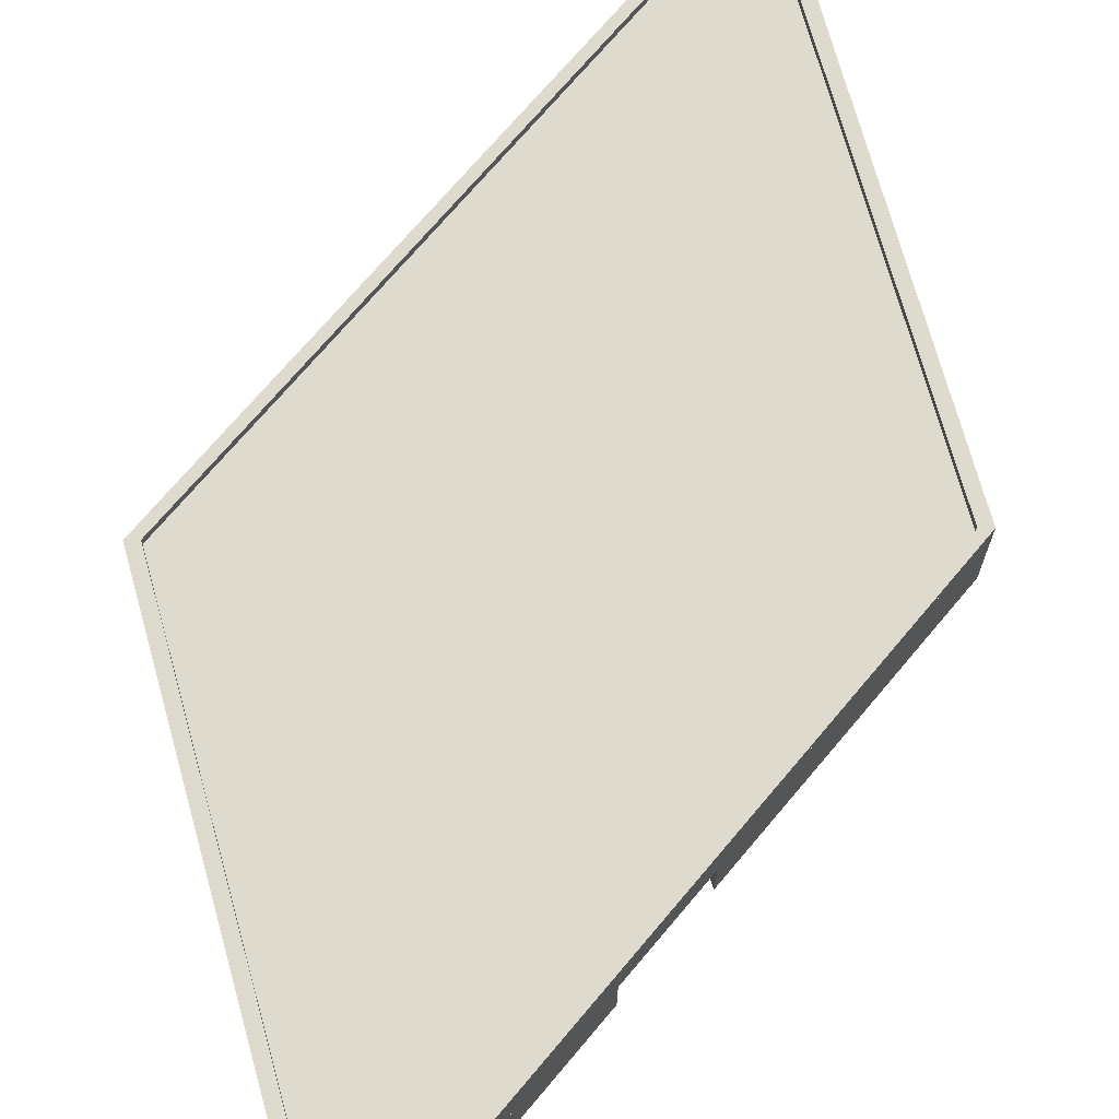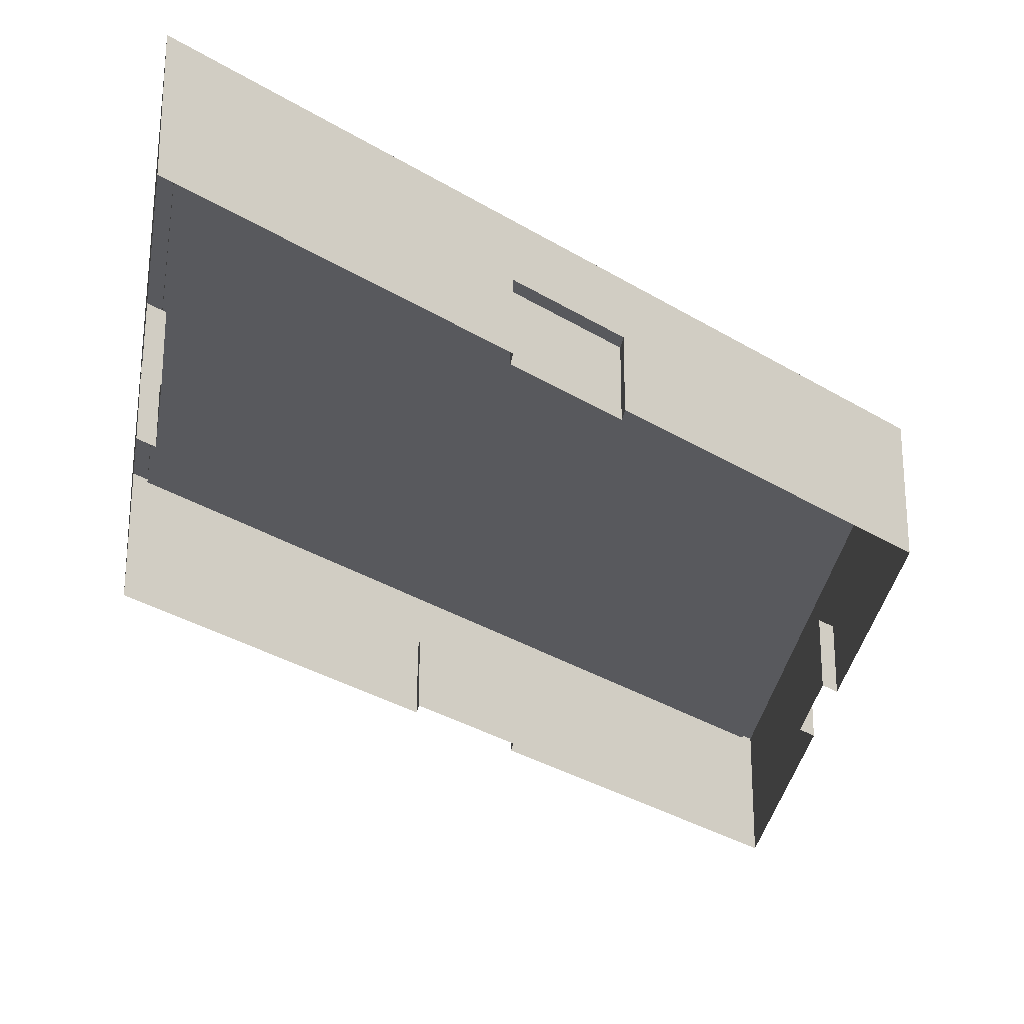
<metadata>
{"format":"obj","ext":"obj","renderer":"f3d","projection":"perspective","resolution":1024,"background":"white","views":[{"elev":71.3,"azim":22.0,"up":"+Y"},{"elev":-30.0,"azim":29.2,"up":"+Y"}]}
</metadata>
<code>
g BuildingObject 6(Clone)
v 1.531 0.18 0.2769
v 1.138 0.1967 1.483
v 1.531 0.1967 0.2769
v 1.138 0.1967 1.483
v 1.531 0.18 0.2769
v 1.138 0.18 1.483
v 1.138 0.18 1.483
v 1.741 0.1967 2.27
v 1.138 0.1967 1.483
v 1.741 0.1967 2.27
v 1.138 0.18 1.483
v 1.741 0.18 2.27
v 1.741 0.18 2.27
v 2.134 0.1967 1.063
v 1.741 0.1967 2.27
v 2.134 0.1967 1.063
v 1.741 0.18 2.27
v 2.134 0.18 1.063
v 2.134 0.18 1.063
v 1.531 0.1967 0.2769
v 2.134 0.1967 1.063
v 1.531 0.1967 0.2769
v 2.134 0.18 1.063
v 1.531 0.18 0.2769
v 1.531 0.1967 0.2769
v 1.158 0.1967 1.474
v 1.535 0.1967 0.3184
v 1.158 0.1967 1.474
v 1.531 0.1967 0.2769
v 1.138 0.1967 1.483
v 1.138 0.1967 1.483
v 1.736 0.1967 2.228
v 1.158 0.1967 1.474
v 1.736 0.1967 2.228
v 1.138 0.1967 1.483
v 1.741 0.1967 2.27
v 1.741 0.1967 2.27
v 2.113 0.1967 1.072
v 1.736 0.1967 2.228
v 2.113 0.1967 1.072
v 1.741 0.1967 2.27
v 2.134 0.1967 1.063
v 2.134 0.1967 1.063
v 1.535 0.1967 0.3184
v 2.113 0.1967 1.072
v 1.535 0.1967 0.3184
v 2.134 0.1967 1.063
v 1.531 0.1967 0.2769
v 1.535 0.1967 0.3184
v 1.158 0.18 1.474
v 1.535 0.18 0.3184
v 1.158 0.18 1.474
v 1.535 0.1967 0.3184
v 1.158 0.1967 1.474
v 1.158 0.1967 1.474
v 1.736 0.18 2.228
v 1.158 0.18 1.474
v 1.736 0.18 2.228
v 1.158 0.1967 1.474
v 1.736 0.1967 2.228
v 1.736 0.1967 2.228
v 2.113 0.18 1.072
v 1.736 0.18 2.228
v 2.113 0.18 1.072
v 1.736 0.1967 2.228
v 2.113 0.1967 1.072
v 2.113 0.1967 1.072
v 1.535 0.18 0.3184
v 2.113 0.18 1.072
v 1.535 0.18 0.3184
v 2.113 0.1967 1.072
v 1.535 0.1967 0.3184
v 2.113 0.18 1.072
v 1.535 0.18 0.3184
v 1.158 0.18 1.474
v 1.158 0.18 1.474
v 1.736 0.18 2.228
v 2.113 0.18 1.072
v 1.878 0.036 0.7291
v 1.868 0.108 0.7584
v 1.878 0.108 0.7291
v 1.868 0.108 0.7584
v 1.878 0.036 0.7291
v 1.868 0.036 0.7584
v 1.878 0 0.7291
v 1.868 0.036 0.7584
v 1.878 0.036 0.7291
v 1.868 0.036 0.7584
v 1.878 0 0.7291
v 1.868 0 0.7584
v 1.787 0.108 0.6111
v 1.778 0.036 0.6404
v 1.787 0.036 0.6111
v 1.778 0.036 0.6404
v 1.787 0.108 0.6111
v 1.778 0.108 0.6404
v 1.787 0.036 0.6111
v 1.778 0 0.6404
v 1.787 0 0.6111
v 1.778 0 0.6404
v 1.787 0.036 0.6111
v 1.778 0.036 0.6404
v 1.878 0.108 0.7291
v 1.778 0.108 0.6404
v 1.787 0.108 0.6111
v 1.778 0.108 0.6404
v 1.878 0.108 0.7291
v 1.868 0.108 0.7584
v 1.868 0 0.7584
v 1.778 0.108 0.6404
v 1.868 0.108 0.7584
v 1.778 0.108 0.6404
v 1.868 0 0.7584
v 1.778 0 0.6404
v 2.134 0 1.063
v 1.878 0.036 0.7291
v 2.134 0.036 1.063
v 1.878 0.036 0.7291
v 2.134 0 1.063
v 1.878 0 0.7291
v 1.787 0 0.6111
v 1.531 0.036 0.2769
v 1.787 0.036 0.6111
v 1.531 0.036 0.2769
v 1.787 0 0.6111
v 1.531 0 0.2769
v 2.134 0.036 1.063
v 2.096 0.108 1.014
v 2.134 0.108 1.063
v 2.096 0.108 1.014
v 2.134 0.036 1.063
v 2.096 0.036 1.014
v 2.096 0.036 1.014
v 2.006 0.108 0.8962
v 2.096 0.108 1.014
v 2.006 0.108 0.8962
v 2.096 0.036 1.014
v 2.006 0.036 0.8962
v 2.006 0.036 0.8962
v 1.915 0.108 0.7782
v 2.006 0.108 0.8962
v 1.915 0.108 0.7782
v 2.006 0.036 0.8962
v 1.915 0.036 0.7782
v 1.878 0.108 0.7291
v 1.915 0.036 0.7782
v 1.878 0.036 0.7291
v 1.915 0.036 0.7782
v 1.878 0.108 0.7291
v 1.915 0.108 0.7782
v 1.787 0.036 0.6111
v 1.749 0.108 0.5619
v 1.787 0.108 0.6111
v 1.749 0.108 0.5619
v 1.787 0.036 0.6111
v 1.749 0.036 0.5619
v 1.749 0.036 0.5619
v 1.659 0.108 0.444
v 1.749 0.108 0.5619
v 1.659 0.108 0.444
v 1.749 0.036 0.5619
v 1.659 0.036 0.444
v 1.659 0.036 0.444
v 1.568 0.108 0.326
v 1.659 0.108 0.444
v 1.568 0.108 0.326
v 1.659 0.036 0.444
v 1.568 0.036 0.326
v 1.531 0.108 0.2769
v 1.568 0.036 0.326
v 1.531 0.036 0.2769
v 1.568 0.036 0.326
v 1.531 0.108 0.2769
v 1.568 0.108 0.326
v 2.134 0.108 1.063
v 2.104 0.18 1.024
v 2.134 0.18 1.063
v 2.104 0.18 1.024
v 2.134 0.108 1.063
v 2.104 0.108 1.024
v 2.104 0.108 1.024
v 2.013 0.18 0.906
v 2.104 0.18 1.024
v 2.013 0.18 0.906
v 2.104 0.108 1.024
v 2.013 0.108 0.906
v 2.013 0.108 0.906
v 1.923 0.18 0.788
v 2.013 0.18 0.906
v 1.923 0.18 0.788
v 2.013 0.108 0.906
v 1.923 0.108 0.788
v 1.923 0.108 0.788
v 1.832 0.18 0.6701
v 1.923 0.18 0.788
v 1.832 0.18 0.6701
v 1.923 0.108 0.788
v 1.832 0.108 0.6701
v 1.832 0.108 0.6701
v 1.742 0.18 0.5521
v 1.832 0.18 0.6701
v 1.742 0.18 0.5521
v 1.832 0.108 0.6701
v 1.742 0.108 0.5521
v 1.742 0.108 0.5521
v 1.651 0.18 0.4342
v 1.742 0.18 0.5521
v 1.651 0.18 0.4342
v 1.742 0.108 0.5521
v 1.651 0.108 0.4342
v 1.651 0.108 0.4342
v 1.561 0.18 0.3162
v 1.651 0.18 0.4342
v 1.561 0.18 0.3162
v 1.651 0.108 0.4342
v 1.561 0.108 0.3162
v 1.531 0.18 0.2769
v 1.561 0.108 0.3162
v 1.531 0.108 0.2769
v 1.561 0.108 0.3162
v 1.531 0.18 0.2769
v 1.561 0.18 0.3162
v 1.364 0.036 0.7896
v 1.378 0.108 0.8087
v 1.364 0.108 0.7896
v 1.378 0.108 0.8087
v 1.364 0.036 0.7896
v 1.378 0.036 0.8087
v 1.364 0 0.7896
v 1.378 0.036 0.8087
v 1.364 0.036 0.7896
v 1.378 0.036 0.8087
v 1.364 0 0.7896
v 1.378 0 0.8087
v 1.305 0.108 0.9705
v 1.319 0.036 0.9896
v 1.305 0.036 0.9705
v 1.319 0.036 0.9896
v 1.305 0.108 0.9705
v 1.319 0.108 0.9896
v 1.305 0.036 0.9705
v 1.319 0 0.9896
v 1.305 0 0.9705
v 1.319 0 0.9896
v 1.305 0.036 0.9705
v 1.319 0.036 0.9896
v 1.364 0.108 0.7896
v 1.319 0.108 0.9896
v 1.305 0.108 0.9705
v 1.319 0.108 0.9896
v 1.364 0.108 0.7896
v 1.378 0.108 0.8087
v 1.378 0 0.8087
v 1.319 0.108 0.9896
v 1.378 0.108 0.8087
v 1.319 0.108 0.9896
v 1.378 0 0.8087
v 1.319 0 0.9896
v 1.531 0 0.2769
v 1.364 0.036 0.7896
v 1.531 0.036 0.2769
v 1.364 0.036 0.7896
v 1.531 0 0.2769
v 1.364 0 0.7896
v 1.305 0 0.9705
v 1.138 0.036 1.483
v 1.305 0.036 0.9705
v 1.138 0.036 1.483
v 1.305 0 0.9705
v 1.138 0 1.483
v 1.531 0.036 0.2769
v 1.506 0.108 0.3523
v 1.531 0.108 0.2769
v 1.506 0.108 0.3523
v 1.531 0.036 0.2769
v 1.506 0.036 0.3523
v 1.506 0.036 0.3523
v 1.447 0.108 0.5332
v 1.506 0.108 0.3523
v 1.447 0.108 0.5332
v 1.506 0.036 0.3523
v 1.447 0.036 0.5332
v 1.447 0.036 0.5332
v 1.388 0.108 0.7142
v 1.447 0.108 0.5332
v 1.388 0.108 0.7142
v 1.447 0.036 0.5332
v 1.388 0.036 0.7142
v 1.364 0.108 0.7896
v 1.388 0.036 0.7142
v 1.364 0.036 0.7896
v 1.388 0.036 0.7142
v 1.364 0.108 0.7896
v 1.388 0.108 0.7142
v 1.305 0.036 0.9705
v 1.28 0.108 1.046
v 1.305 0.108 0.9705
v 1.28 0.108 1.046
v 1.305 0.036 0.9705
v 1.28 0.036 1.046
v 1.28 0.036 1.046
v 1.221 0.108 1.227
v 1.28 0.108 1.046
v 1.221 0.108 1.227
v 1.28 0.036 1.046
v 1.221 0.036 1.227
v 1.221 0.036 1.227
v 1.162 0.108 1.408
v 1.221 0.108 1.227
v 1.162 0.108 1.408
v 1.221 0.036 1.227
v 1.162 0.036 1.408
v 1.138 0.108 1.483
v 1.162 0.036 1.408
v 1.138 0.036 1.483
v 1.162 0.036 1.408
v 1.138 0.108 1.483
v 1.162 0.108 1.408
v 1.531 0.108 0.2769
v 1.511 0.18 0.3372
v 1.531 0.18 0.2769
v 1.511 0.18 0.3372
v 1.531 0.108 0.2769
v 1.511 0.108 0.3372
v 1.511 0.108 0.3372
v 1.452 0.18 0.5181
v 1.511 0.18 0.3372
v 1.452 0.18 0.5181
v 1.511 0.108 0.3372
v 1.452 0.108 0.5181
v 1.452 0.108 0.5181
v 1.393 0.18 0.6991
v 1.452 0.18 0.5181
v 1.393 0.18 0.6991
v 1.452 0.108 0.5181
v 1.393 0.108 0.6991
v 1.393 0.108 0.6991
v 1.334 0.18 0.88
v 1.393 0.18 0.6991
v 1.334 0.18 0.88
v 1.393 0.108 0.6991
v 1.334 0.108 0.88
v 1.334 0.108 0.88
v 1.275 0.18 1.061
v 1.334 0.18 0.88
v 1.275 0.18 1.061
v 1.334 0.108 0.88
v 1.275 0.108 1.061
v 1.275 0.108 1.061
v 1.216 0.18 1.242
v 1.275 0.18 1.061
v 1.216 0.18 1.242
v 1.275 0.108 1.061
v 1.216 0.108 1.242
v 1.216 0.108 1.242
v 1.157 0.18 1.423
v 1.216 0.18 1.242
v 1.157 0.18 1.423
v 1.216 0.108 1.242
v 1.157 0.108 1.423
v 1.138 0.18 1.483
v 1.157 0.108 1.423
v 1.138 0.108 1.483
v 1.157 0.108 1.423
v 1.138 0.18 1.483
v 1.157 0.18 1.423
v 1.394 0.036 1.817
v 1.403 0.108 1.788
v 1.394 0.108 1.817
v 1.403 0.108 1.788
v 1.394 0.036 1.817
v 1.403 0.036 1.788
v 1.394 0 1.817
v 1.403 0.036 1.788
v 1.394 0.036 1.817
v 1.403 0.036 1.788
v 1.394 0 1.817
v 1.403 0 1.788
v 1.484 0.108 1.935
v 1.494 0.036 1.906
v 1.484 0.036 1.935
v 1.494 0.036 1.906
v 1.484 0.108 1.935
v 1.494 0.108 1.906
v 1.484 0.036 1.935
v 1.494 0 1.906
v 1.484 0 1.935
v 1.494 0 1.906
v 1.484 0.036 1.935
v 1.494 0.036 1.906
v 1.394 0.108 1.817
v 1.494 0.108 1.906
v 1.484 0.108 1.935
v 1.494 0.108 1.906
v 1.394 0.108 1.817
v 1.403 0.108 1.788
v 1.403 0 1.788
v 1.494 0.108 1.906
v 1.403 0.108 1.788
v 1.494 0.108 1.906
v 1.403 0 1.788
v 1.494 0 1.906
v 1.138 0 1.483
v 1.394 0.036 1.817
v 1.138 0.036 1.483
v 1.394 0.036 1.817
v 1.138 0 1.483
v 1.394 0 1.817
v 1.484 0 1.935
v 1.741 0.036 2.27
v 1.484 0.036 1.935
v 1.741 0.036 2.27
v 1.484 0 1.935
v 1.741 0 2.27
v 1.138 0.036 1.483
v 1.175 0.108 1.532
v 1.138 0.108 1.483
v 1.175 0.108 1.532
v 1.138 0.036 1.483
v 1.175 0.036 1.532
v 1.175 0.036 1.532
v 1.266 0.108 1.65
v 1.175 0.108 1.532
v 1.266 0.108 1.65
v 1.175 0.036 1.532
v 1.266 0.036 1.65
v 1.266 0.036 1.65
v 1.356 0.108 1.768
v 1.266 0.108 1.65
v 1.356 0.108 1.768
v 1.266 0.036 1.65
v 1.356 0.036 1.768
v 1.394 0.108 1.817
v 1.356 0.036 1.768
v 1.394 0.036 1.817
v 1.356 0.036 1.768
v 1.394 0.108 1.817
v 1.356 0.108 1.768
v 1.484 0.036 1.935
v 1.522 0.108 1.985
v 1.484 0.108 1.935
v 1.522 0.108 1.985
v 1.484 0.036 1.935
v 1.522 0.036 1.985
v 1.522 0.036 1.985
v 1.613 0.108 2.102
v 1.522 0.108 1.985
v 1.613 0.108 2.102
v 1.522 0.036 1.985
v 1.613 0.036 2.102
v 1.613 0.036 2.102
v 1.703 0.108 2.22
v 1.613 0.108 2.102
v 1.703 0.108 2.22
v 1.613 0.036 2.102
v 1.703 0.036 2.22
v 1.741 0.108 2.27
v 1.703 0.036 2.22
v 1.741 0.036 2.27
v 1.703 0.036 2.22
v 1.741 0.108 2.27
v 1.703 0.108 2.22
v 1.138 0.108 1.483
v 1.168 0.18 1.523
v 1.138 0.18 1.483
v 1.168 0.18 1.523
v 1.138 0.108 1.483
v 1.168 0.108 1.523
v 1.168 0.108 1.523
v 1.258 0.18 1.64
v 1.168 0.18 1.523
v 1.258 0.18 1.64
v 1.168 0.108 1.523
v 1.258 0.108 1.64
v 1.258 0.108 1.64
v 1.349 0.18 1.758
v 1.258 0.18 1.64
v 1.349 0.18 1.758
v 1.258 0.108 1.64
v 1.349 0.108 1.758
v 1.349 0.108 1.758
v 1.439 0.18 1.876
v 1.349 0.18 1.758
v 1.439 0.18 1.876
v 1.349 0.108 1.758
v 1.439 0.108 1.876
v 1.439 0.108 1.876
v 1.53 0.18 1.994
v 1.439 0.18 1.876
v 1.53 0.18 1.994
v 1.439 0.108 1.876
v 1.53 0.108 1.994
v 1.53 0.108 1.994
v 1.62 0.18 2.112
v 1.53 0.18 1.994
v 1.62 0.18 2.112
v 1.53 0.108 1.994
v 1.62 0.108 2.112
v 1.62 0.108 2.112
v 1.711 0.18 2.23
v 1.62 0.18 2.112
v 1.711 0.18 2.23
v 1.62 0.108 2.112
v 1.711 0.108 2.23
v 1.741 0.18 2.27
v 1.711 0.108 2.23
v 1.741 0.108 2.27
v 1.711 0.108 2.23
v 1.741 0.18 2.27
v 1.711 0.18 2.23
v 1.908 0.036 1.757
v 1.893 0.108 1.738
v 1.908 0.108 1.757
v 1.893 0.108 1.738
v 1.908 0.036 1.757
v 1.893 0.036 1.738
v 1.908 0 1.757
v 1.893 0.036 1.738
v 1.908 0.036 1.757
v 1.893 0.036 1.738
v 1.908 0 1.757
v 1.893 0 1.738
v 1.967 0.108 1.576
v 1.952 0.036 1.557
v 1.967 0.036 1.576
v 1.952 0.036 1.557
v 1.967 0.108 1.576
v 1.952 0.108 1.557
v 1.967 0.036 1.576
v 1.952 0 1.557
v 1.967 0 1.576
v 1.952 0 1.557
v 1.967 0.036 1.576
v 1.952 0.036 1.557
v 1.908 0.108 1.757
v 1.952 0.108 1.557
v 1.967 0.108 1.576
v 1.952 0.108 1.557
v 1.908 0.108 1.757
v 1.893 0.108 1.738
v 1.893 0 1.738
v 1.952 0.108 1.557
v 1.893 0.108 1.738
v 1.952 0.108 1.557
v 1.893 0 1.738
v 1.952 0 1.557
v 1.741 0 2.27
v 1.908 0.036 1.757
v 1.741 0.036 2.27
v 1.908 0.036 1.757
v 1.741 0 2.27
v 1.908 0 1.757
v 1.967 0 1.576
v 2.134 0.036 1.063
v 1.967 0.036 1.576
v 2.134 0.036 1.063
v 1.967 0 1.576
v 2.134 0 1.063
v 1.741 0.036 2.27
v 1.765 0.108 2.194
v 1.741 0.108 2.27
v 1.765 0.108 2.194
v 1.741 0.036 2.27
v 1.765 0.036 2.194
v 1.765 0.036 2.194
v 1.824 0.108 2.013
v 1.765 0.108 2.194
v 1.824 0.108 2.013
v 1.765 0.036 2.194
v 1.824 0.036 2.013
v 1.824 0.036 2.013
v 1.883 0.108 1.832
v 1.824 0.108 2.013
v 1.883 0.108 1.832
v 1.824 0.036 2.013
v 1.883 0.036 1.832
v 1.908 0.108 1.757
v 1.883 0.036 1.832
v 1.908 0.036 1.757
v 1.883 0.036 1.832
v 1.908 0.108 1.757
v 1.883 0.108 1.832
v 1.967 0.036 1.576
v 1.991 0.108 1.501
v 1.967 0.108 1.576
v 1.991 0.108 1.501
v 1.967 0.036 1.576
v 1.991 0.036 1.501
v 1.991 0.036 1.501
v 2.05 0.108 1.32
v 1.991 0.108 1.501
v 2.05 0.108 1.32
v 1.991 0.036 1.501
v 2.05 0.036 1.32
v 2.05 0.036 1.32
v 2.109 0.108 1.139
v 2.05 0.108 1.32
v 2.109 0.108 1.139
v 2.05 0.036 1.32
v 2.109 0.036 1.139
v 2.134 0.108 1.063
v 2.109 0.036 1.139
v 2.134 0.036 1.063
v 2.109 0.036 1.139
v 2.134 0.108 1.063
v 2.109 0.108 1.139
v 1.741 0.108 2.27
v 1.76 0.18 2.209
v 1.741 0.18 2.27
v 1.76 0.18 2.209
v 1.741 0.108 2.27
v 1.76 0.108 2.209
v 1.76 0.108 2.209
v 1.819 0.18 2.028
v 1.76 0.18 2.209
v 1.819 0.18 2.028
v 1.76 0.108 2.209
v 1.819 0.108 2.028
v 1.819 0.108 2.028
v 1.878 0.18 1.847
v 1.819 0.18 2.028
v 1.878 0.18 1.847
v 1.819 0.108 2.028
v 1.878 0.108 1.847
v 1.878 0.108 1.847
v 1.937 0.18 1.666
v 1.878 0.18 1.847
v 1.937 0.18 1.666
v 1.878 0.108 1.847
v 1.937 0.108 1.666
v 1.937 0.108 1.666
v 1.996 0.18 1.485
v 1.937 0.18 1.666
v 1.996 0.18 1.485
v 1.937 0.108 1.666
v 1.996 0.108 1.485
v 1.996 0.108 1.485
v 2.055 0.18 1.305
v 1.996 0.18 1.485
v 2.055 0.18 1.305
v 1.996 0.108 1.485
v 2.055 0.108 1.305
v 2.055 0.108 1.305
v 2.114 0.18 1.124
v 2.055 0.18 1.305
v 2.114 0.18 1.124
v 2.055 0.108 1.305
v 2.114 0.108 1.124
v 2.134 0.18 1.063
v 2.114 0.108 1.124
v 2.134 0.108 1.063
v 2.114 0.108 1.124
v 2.134 0.18 1.063
v 2.114 0.18 1.124
f 1 2 3
f 4 5 6
f 7 8 9
f 10 11 12
f 13 14 15
f 16 17 18
f 19 20 21
f 22 23 24
f 25 26 27
f 28 29 30
f 31 32 33
f 34 35 36
f 37 38 39
f 40 41 42
f 43 44 45
f 46 47 48
f 49 50 51
f 52 53 54
f 55 56 57
f 58 59 60
f 61 62 63
f 64 65 66
f 67 68 69
f 70 71 72
f 73 74 75
f 76 77 78
f 79 80 81
f 82 83 84
f 91 92 93
f 94 95 96
f 103 104 105
f 106 107 108
f 127 128 129
f 130 131 132
f 145 146 147
f 148 149 150
f 151 152 153
f 154 155 156
f 169 170 171
f 172 173 174
f 175 176 177
f 178 179 180
f 217 218 219
f 220 221 222
f 223 224 225
f 226 227 228
f 235 236 237
f 238 239 240
f 247 248 249
f 250 251 252
f 271 272 273
f 274 275 276
f 289 290 291
f 292 293 294
f 295 296 297
f 298 299 300
f 313 314 315
f 316 317 318
f 319 320 321
f 322 323 324
f 361 362 363
f 364 365 366
f 367 368 369
f 370 371 372
f 379 380 381
f 382 383 384
f 391 392 393
f 394 395 396
f 415 416 417
f 418 419 420
f 433 434 435
f 436 437 438
f 439 440 441
f 442 443 444
f 457 458 459
f 460 461 462
f 463 464 465
f 466 467 468
f 505 506 507
f 508 509 510
f 511 512 513
f 514 515 516
f 523 524 525
f 526 527 528
f 535 536 537
f 538 539 540
f 559 560 561
f 562 563 564
f 577 578 579
f 580 581 582
f 583 584 585
f 586 587 588
f 601 602 603
f 604 605 606
f 607 608 609
f 610 611 612
f 649 650 651
f 652 653 654
f 85 86 87
f 88 89 90
f 97 98 99
f 100 101 102
f 115 116 117
f 118 119 120
f 121 122 123
f 124 125 126
f 229 230 231
f 232 233 234
f 241 242 243
f 244 245 246
f 259 260 261
f 262 263 264
f 265 266 267
f 268 269 270
f 373 374 375
f 376 377 378
f 385 386 387
f 388 389 390
f 403 404 405
f 406 407 408
f 409 410 411
f 412 413 414
f 517 518 519
f 520 521 522
f 529 530 531
f 532 533 534
f 547 548 549
f 550 551 552
f 553 554 555
f 556 557 558
f 109 110 111
f 112 113 114
f 253 254 255
f 256 257 258
f 397 398 399
f 400 401 402
f 541 542 543
f 544 545 546
f 133 134 135
f 136 137 138
f 283 284 285
f 286 287 288
f 301 302 303
f 304 305 306
f 343 344 345
f 346 347 348
f 427 428 429
f 430 431 432
f 481 482 483
f 484 485 486
f 487 488 489
f 490 491 492
f 631 632 633
f 634 635 636
f 163 164 165
f 166 167 168
f 181 182 183
f 184 185 186
f 187 188 189
f 190 191 192
f 205 206 207
f 208 209 210
f 211 212 213
f 214 215 216
f 277 278 279
f 280 281 282
f 325 326 327
f 328 329 330
f 493 494 495
f 496 497 498
f 499 500 501
f 502 503 504
f 565 566 567
f 568 569 570
f 589 590 591
f 592 593 594
f 613 614 615
f 616 617 618
f 619 620 621
f 622 623 624
f 643 644 645
f 646 647 648
f 139 140 141
f 142 143 144
f 157 158 159
f 160 161 162
f 193 194 195
f 196 197 198
f 199 200 201
f 202 203 204
f 307 308 309
f 310 311 312
f 331 332 333
f 334 335 336
f 337 338 339
f 340 341 342
f 349 350 351
f 352 353 354
f 355 356 357
f 358 359 360
f 421 422 423
f 424 425 426
f 445 446 447
f 448 449 450
f 451 452 453
f 454 455 456
f 469 470 471
f 472 473 474
f 475 476 477
f 478 479 480
f 571 572 573
f 574 575 576
f 595 596 597
f 598 599 600
f 625 626 627
f 628 629 630
f 637 638 639
f 640 641 642

</code>
